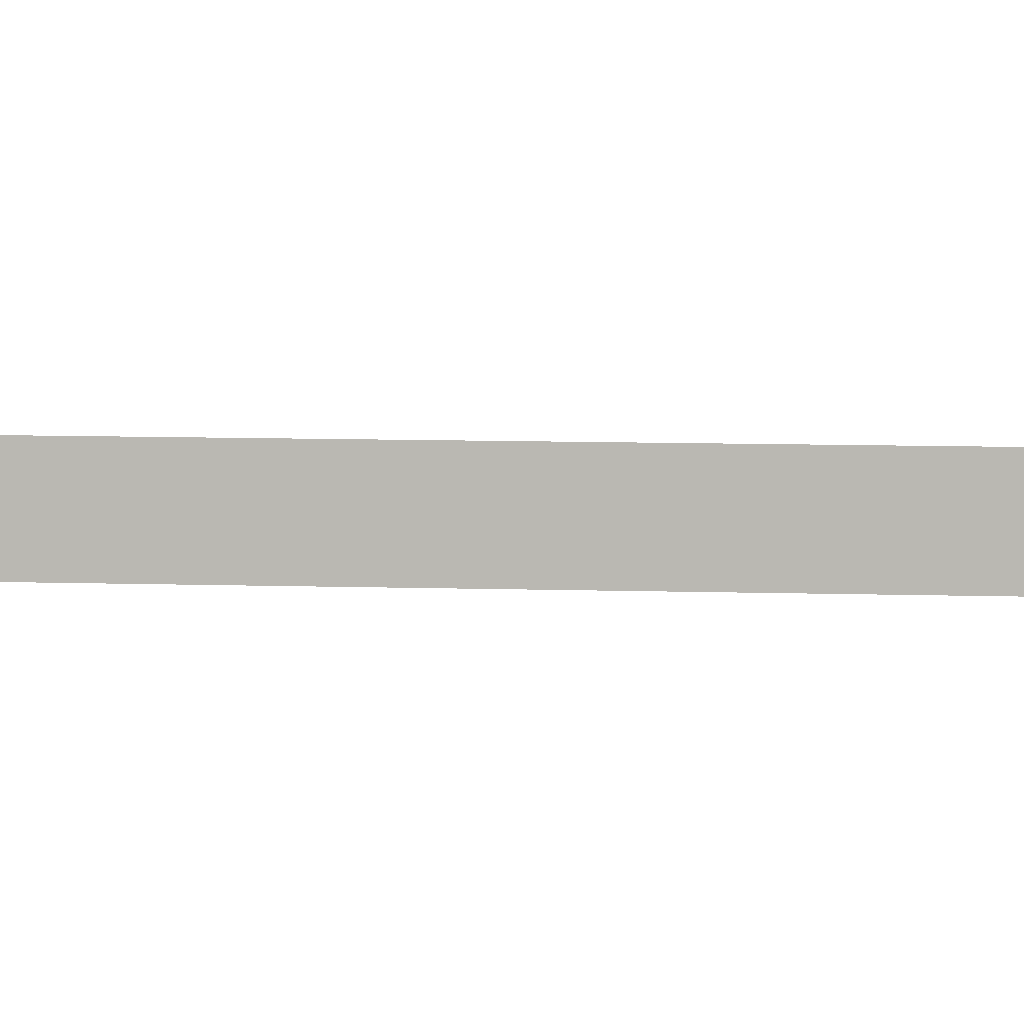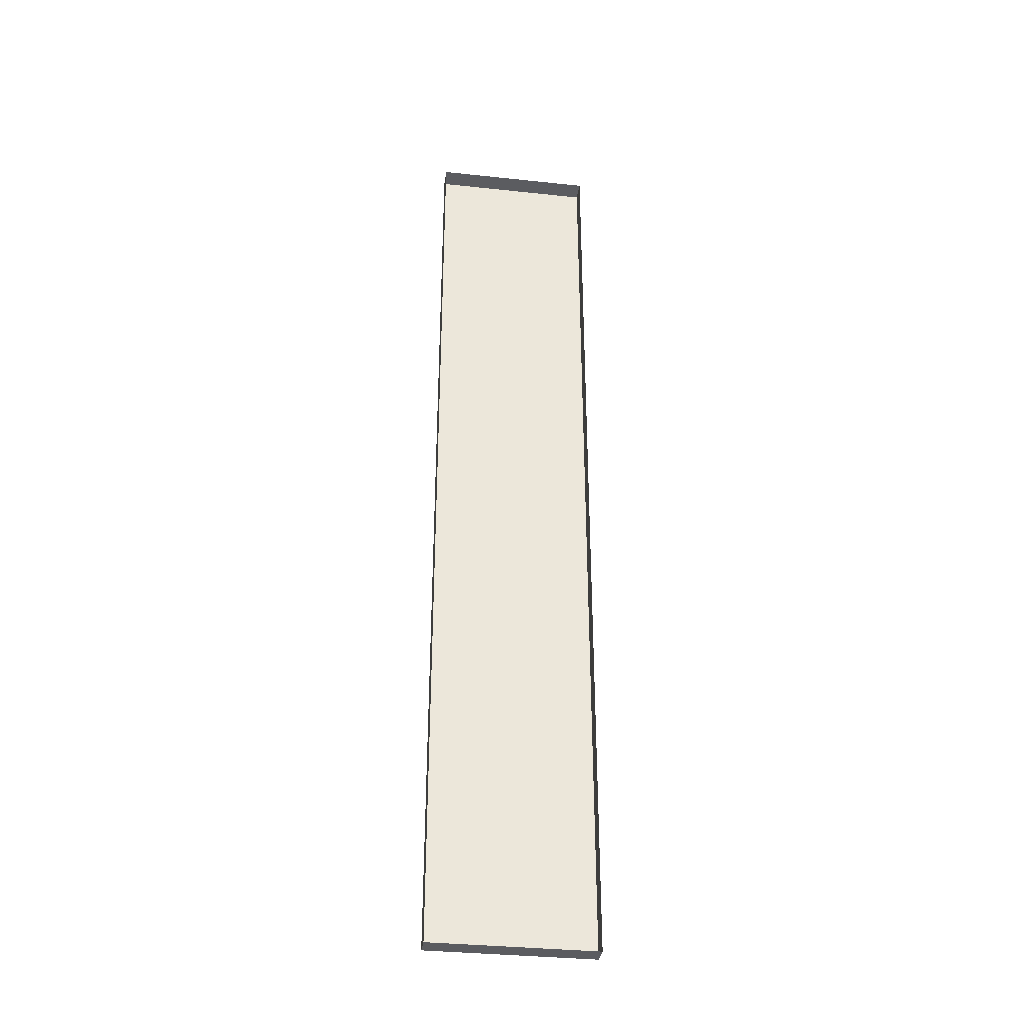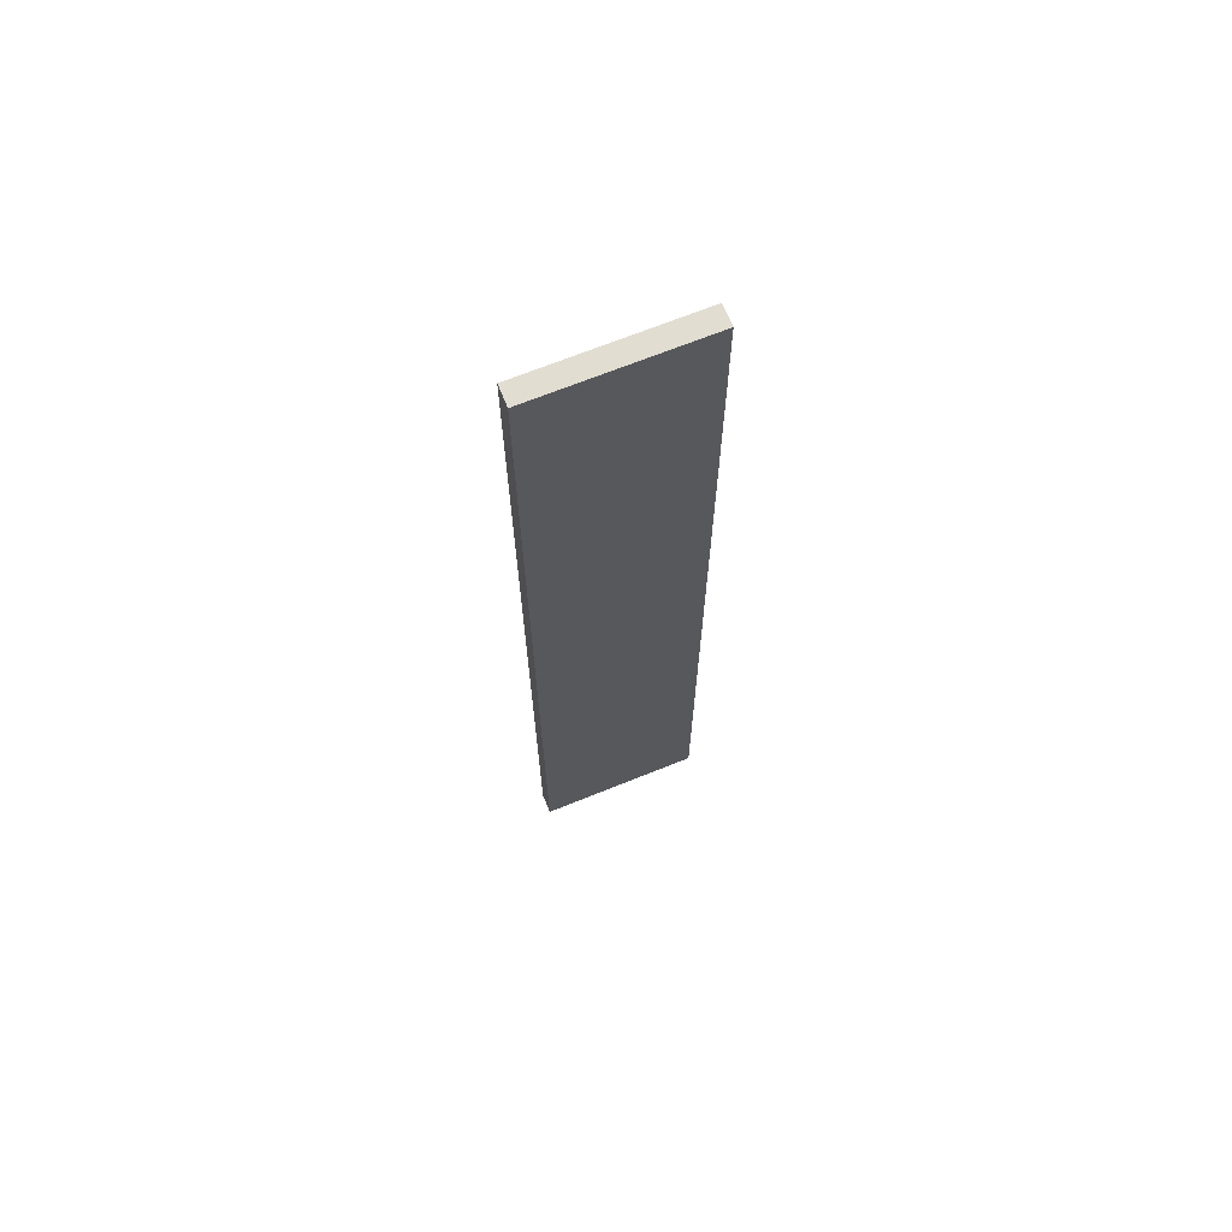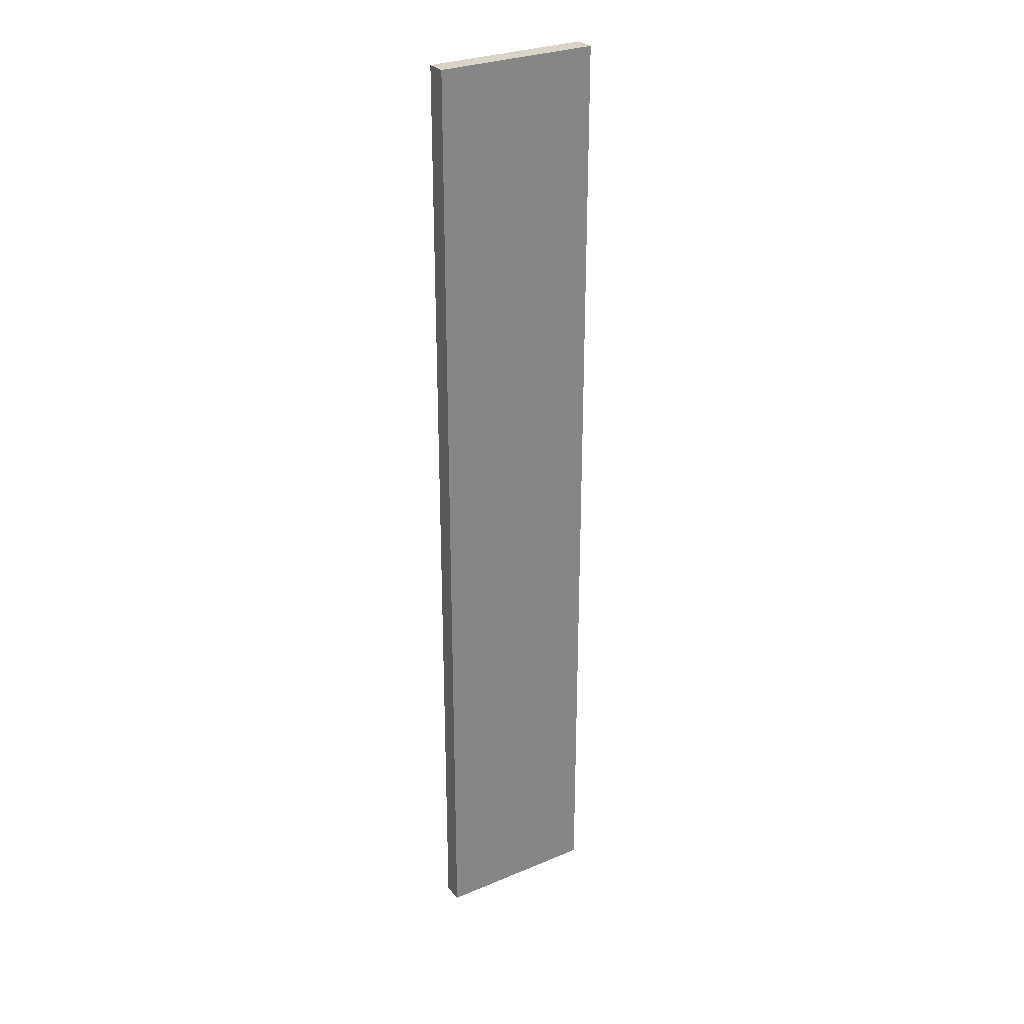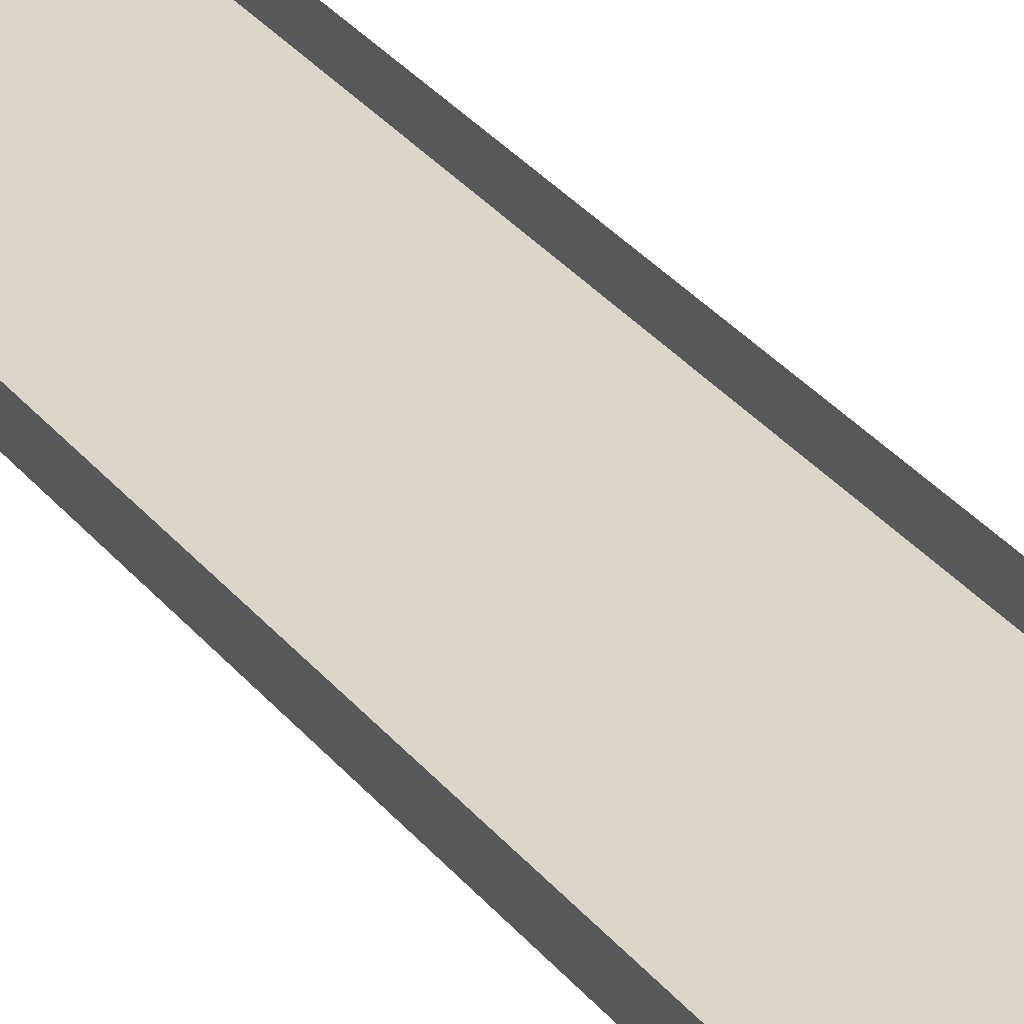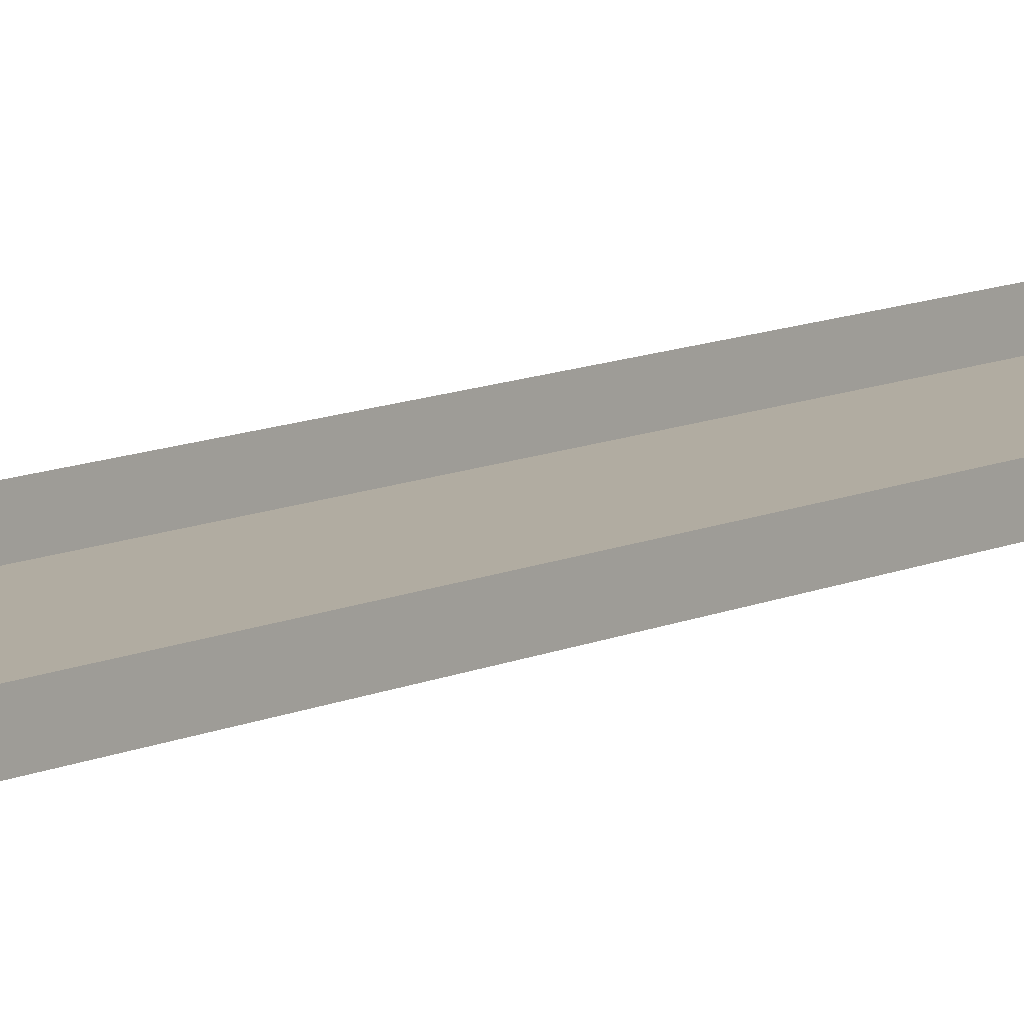
<metadata>
{"format":"obj","ext":"obj","renderer":"f3d","projection":"perspective","resolution":1024,"background":"white","views":[{"elev":5.0,"azim":98.4,"up":"+Z"},{"elev":-34.9,"azim":-8.1,"up":"+Y"},{"elev":68.8,"azim":158.0,"up":"+Y"},{"elev":28.8,"azim":148.1,"up":"+Y"},{"elev":30.2,"azim":149.5,"up":"+Z"},{"elev":10.2,"azim":39.8,"up":"+Z"}]}
</metadata>
<code>
g boardWH_geo20
v -0.6217 3.696 0.07648
v -0.6217 3.696 -0.07648
v 0.6217 3.696 -0.07648
v 0.6217 3.696 0.07648
v -0.6217 3.696 -0.07648
v -0.6217 -3.696 -0.07648
v 0.6217 -3.696 -0.07648
v 0.6217 3.696 -0.07648
v -0.6217 -3.696 -0.07648
v -0.6217 -3.696 0.07648
v 0.6217 -3.696 0.07648
v 0.6217 -3.696 -0.07648
v 0.6217 -3.696 0.07648
v 0.6217 3.696 0.07648
v 0.6217 3.696 -0.07648
v 0.6217 -3.696 -0.07648
v -0.6217 -3.696 -0.07648
v -0.6217 3.696 -0.07648
v -0.6217 3.696 0.07648
v -0.6217 -3.696 0.07648
g boardWH_geo20_0
f 3 2 1
f 4 3 1
f 7 6 5
f 8 7 5
f 11 10 9
f 12 11 9
f 15 14 13
f 16 15 13
f 19 18 17
f 20 19 17

</code>
